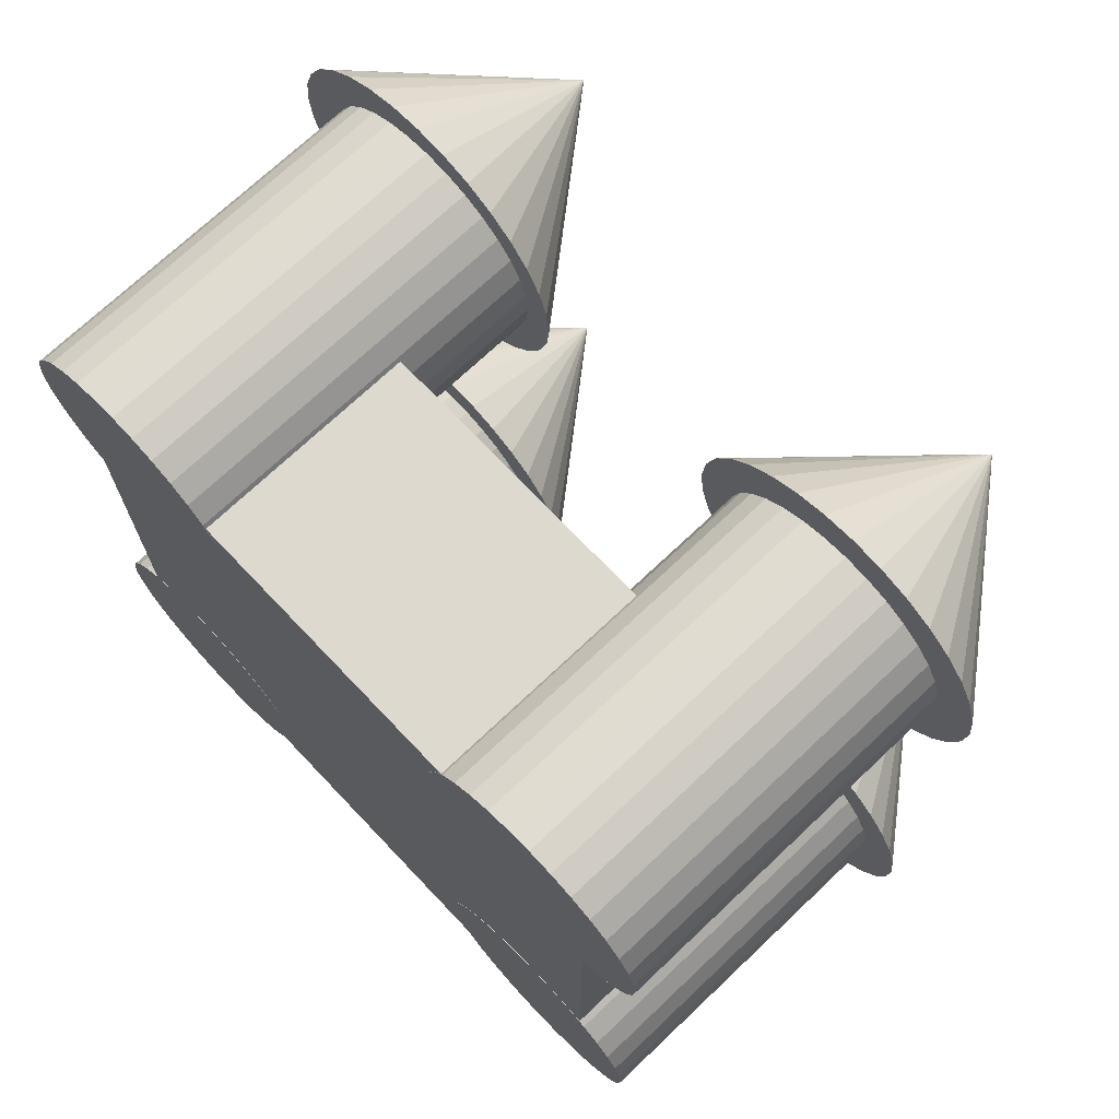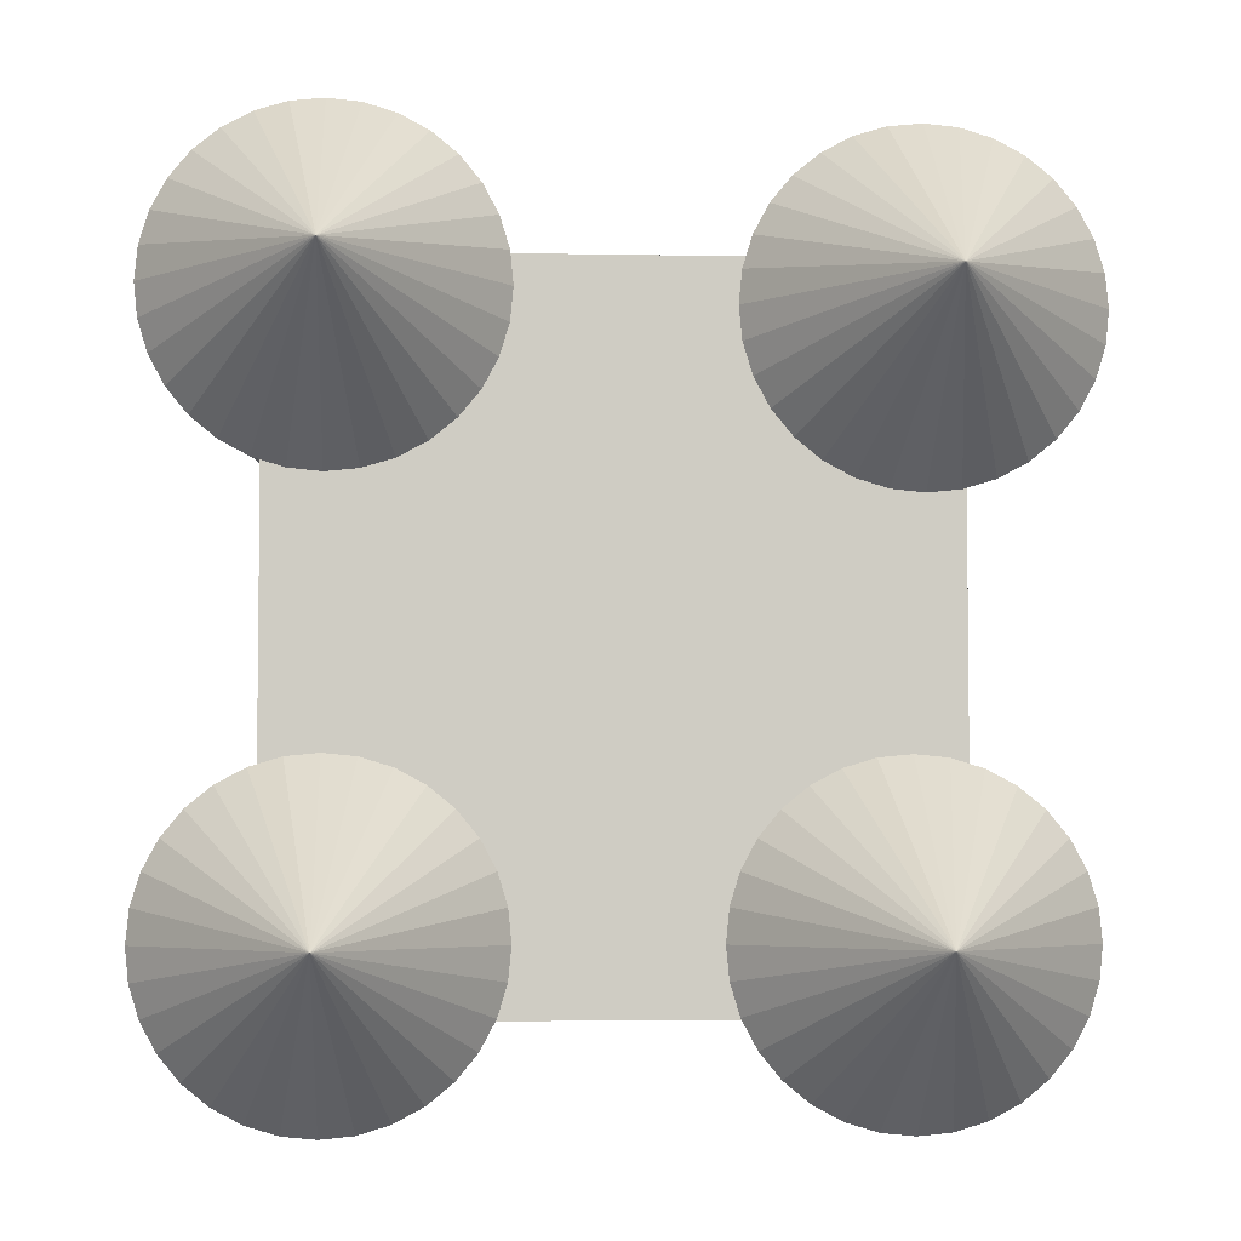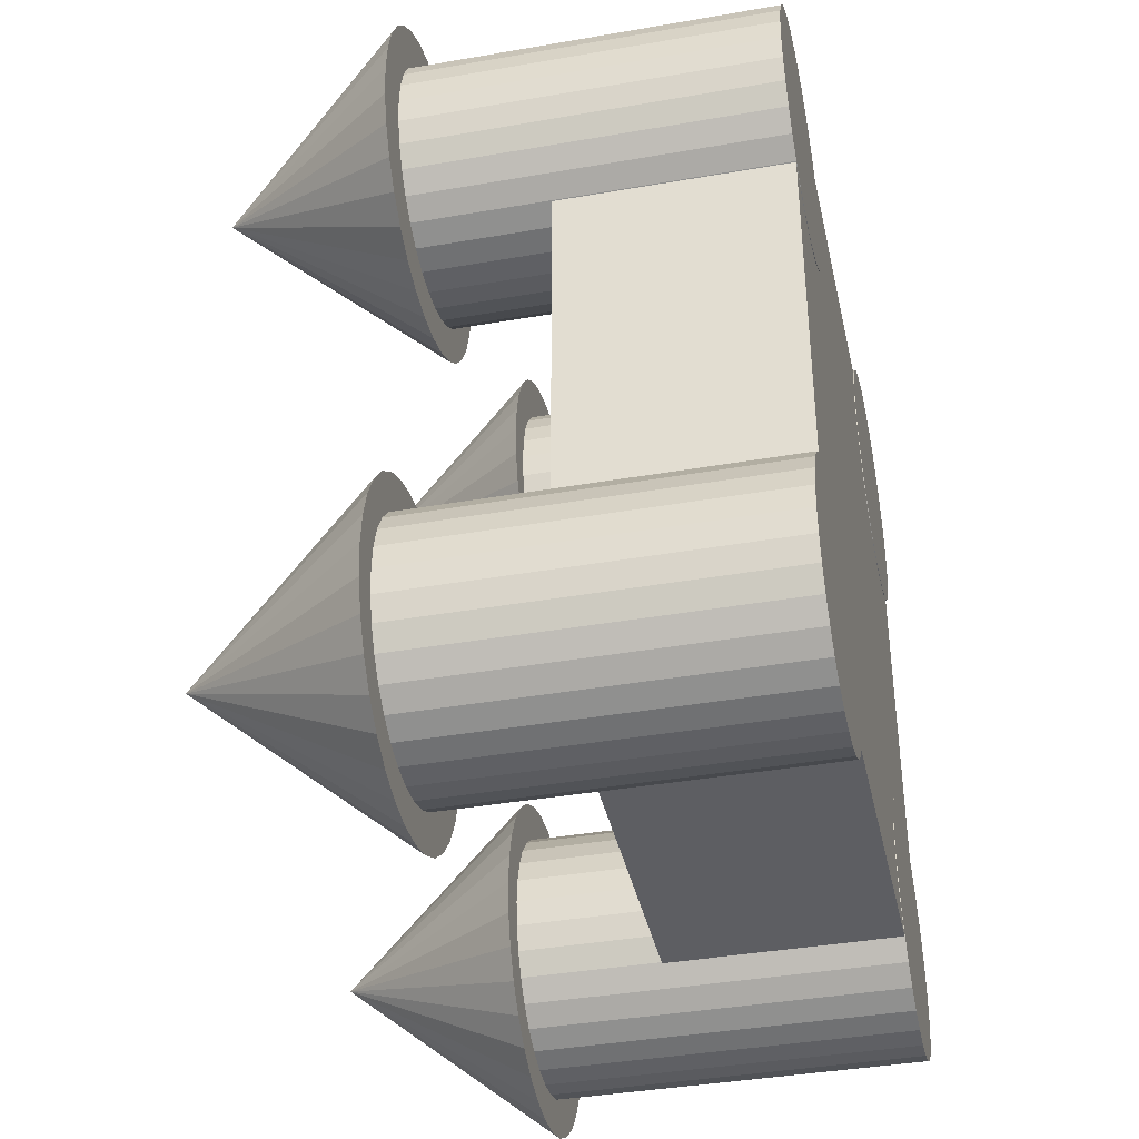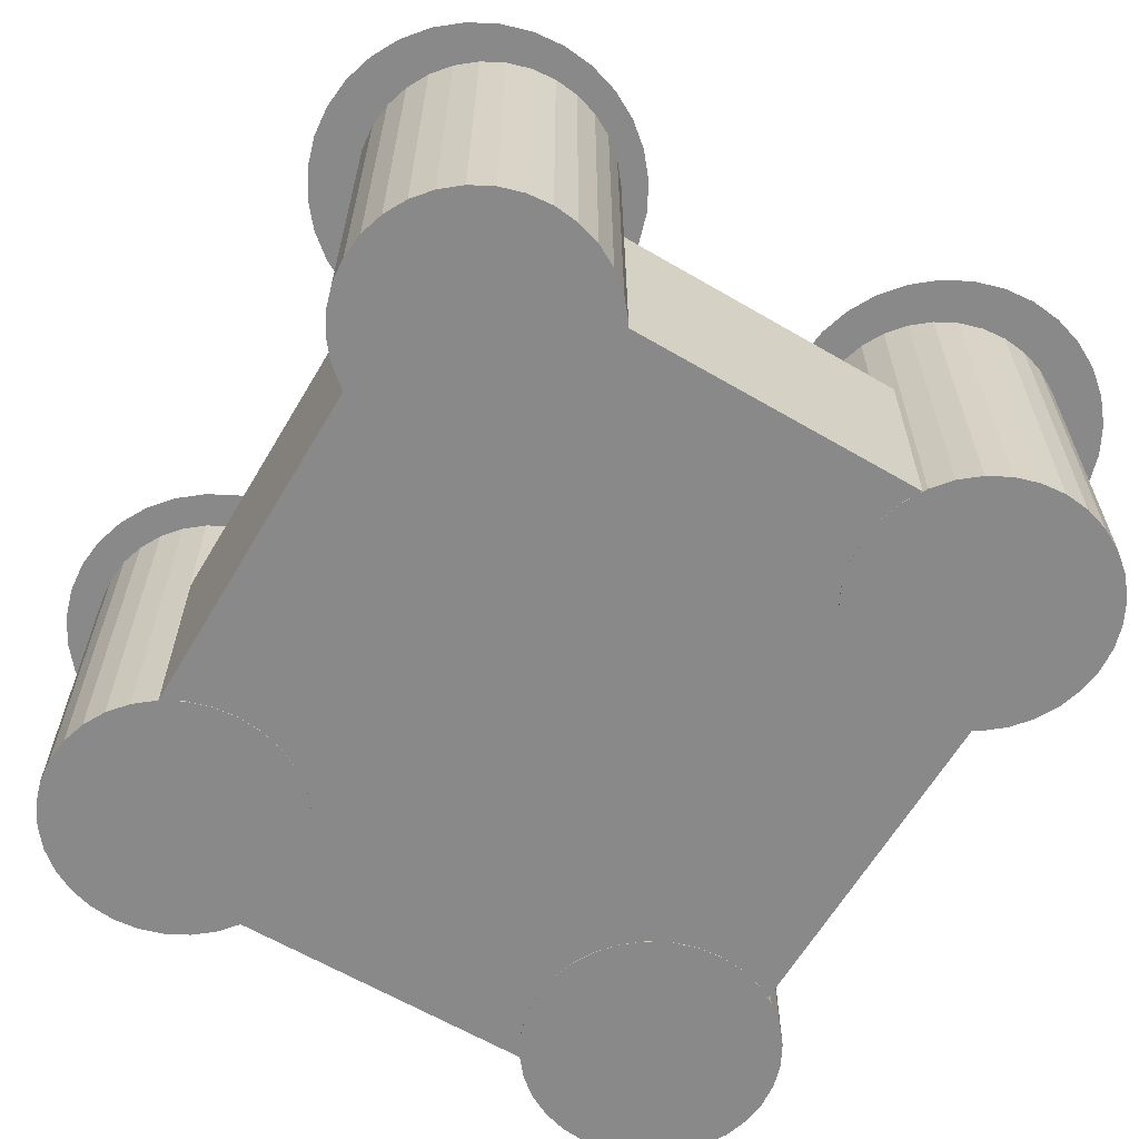
<metadata>
{"format":"obj","ext":"obj","renderer":"f3d","projection":"perspective","resolution":1024,"background":"white","views":[{"elev":71.4,"azim":46.5,"up":"+Z"},{"elev":-4.6,"azim":176.3,"up":"+Z"},{"elev":-39.0,"azim":-77.7,"up":"+Z"},{"elev":-63.2,"azim":-30.6,"up":"+Y"}]}
</metadata>
<code>
o Cube
v 2.546 0.8885 -2.75
v 2.546 -0.8885 -2.75
v 2.546 0.8885 2.75
v 2.546 -0.8885 2.75
v -2.546 0.8885 -2.75
v -2.546 -0.8885 -2.75
v -2.546 0.8885 2.75
v -2.546 -0.8885 2.75
f 1 5 7 3
f 4 3 7 8
f 8 7 5 6
f 6 2 4 8
f 2 1 3 4
f 6 5 1 2
o Cylinder.002
v -1.997 -0.8917 1.231
v -1.997 1.975 1.231
v -1.802 -0.8917 1.25
v -1.802 1.975 1.25
v -1.614 -0.8917 1.307
v -1.614 1.975 1.307
v -1.441 -0.8917 1.399
v -1.441 1.975 1.399
v -1.29 -0.8917 1.524
v -1.29 1.975 1.524
v -1.165 -0.8917 1.675
v -1.165 1.975 1.675
v -1.073 -0.8917 1.848
v -1.073 1.975 1.848
v -1.016 -0.8917 2.036
v -1.016 1.975 2.036
v -0.9969 -0.8917 2.231
v -0.9969 1.975 2.231
v -1.016 -0.8917 2.426
v -1.016 1.975 2.426
v -1.073 -0.8917 2.614
v -1.073 1.975 2.614
v -1.165 -0.8917 2.787
v -1.165 1.975 2.787
v -1.29 -0.8917 2.938
v -1.29 1.975 2.938
v -1.441 -0.8917 3.062
v -1.441 1.975 3.062
v -1.614 -0.8917 3.155
v -1.614 1.975 3.155
v -1.802 -0.8917 3.212
v -1.802 1.975 3.212
v -1.997 -0.8917 3.231
v -1.997 1.975 3.231
v -2.192 -0.8917 3.212
v -2.192 1.975 3.212
v -2.38 -0.8917 3.155
v -2.38 1.975 3.155
v -2.552 -0.8917 3.062
v -2.552 1.975 3.062
v -2.704 -0.8917 2.938
v -2.704 1.975 2.938
v -2.828 -0.8917 2.787
v -2.828 1.975 2.787
v -2.921 -0.8917 2.614
v -2.921 1.975 2.614
v -2.978 -0.8917 2.426
v -2.978 1.975 2.426
v -2.997 -0.8917 2.231
v -2.997 1.975 2.231
v -2.978 -0.8917 2.036
v -2.978 1.975 2.036
v -2.921 -0.8917 1.848
v -2.921 1.975 1.848
v -2.828 -0.8917 1.675
v -2.828 1.975 1.675
v -2.704 -0.8917 1.524
v -2.704 1.975 1.524
v -2.552 -0.8917 1.399
v -2.552 1.975 1.399
v -2.38 -0.8917 1.307
v -2.38 1.975 1.307
v -2.192 -0.8917 1.25
v -2.192 1.975 1.25
v 2.042 -0.8917 -3.188
v 2.042 1.975 -3.188
v 2.237 -0.8917 -3.169
v 2.237 1.975 -3.169
v 2.425 -0.8917 -3.112
v 2.425 1.975 -3.112
v 2.598 -0.8917 -3.019
v 2.598 1.975 -3.019
v 2.749 -0.8917 -2.895
v 2.749 1.975 -2.895
v 2.874 -0.8917 -2.743
v 2.874 1.975 -2.743
v 2.966 -0.8917 -2.57
v 2.966 1.975 -2.57
v 3.023 -0.8917 -2.383
v 3.023 1.975 -2.383
v 3.042 -0.8917 -2.188
v 3.042 1.975 -2.188
v 3.023 -0.8917 -1.993
v 3.023 1.975 -1.993
v 2.966 -0.8917 -1.805
v 2.966 1.975 -1.805
v 2.874 -0.8917 -1.632
v 2.874 1.975 -1.632
v 2.749 -0.8917 -1.481
v 2.749 1.975 -1.481
v 2.598 -0.8917 -1.356
v 2.598 1.975 -1.356
v 2.425 -0.8917 -1.264
v 2.425 1.975 -1.264
v 2.237 -0.8917 -1.207
v 2.237 1.975 -1.207
v 2.042 -0.8917 -1.188
v 2.042 1.975 -1.188
v 1.847 -0.8917 -1.207
v 1.847 1.975 -1.207
v 1.659 -0.8917 -1.264
v 1.659 1.975 -1.264
v 1.487 -0.8917 -1.356
v 1.487 1.975 -1.356
v 1.335 -0.8917 -1.481
v 1.335 1.975 -1.481
v 1.211 -0.8917 -1.632
v 1.211 1.975 -1.632
v 1.118 -0.8917 -1.805
v 1.118 1.975 -1.805
v 1.061 -0.8917 -1.993
v 1.061 1.975 -1.993
v 1.042 -0.8917 -2.188
v 1.042 1.975 -2.188
v 1.061 -0.8917 -2.383
v 1.061 1.975 -2.383
v 1.118 -0.8917 -2.57
v 1.118 1.975 -2.57
v 1.211 -0.8917 -2.743
v 1.211 1.975 -2.743
v 1.335 -0.8917 -2.895
v 1.335 1.975 -2.895
v 1.487 -0.8917 -3.019
v 1.487 1.975 -3.019
v 1.659 -0.8917 -3.112
v 1.659 1.975 -3.112
v 1.847 -0.8917 -3.169
v 1.847 1.975 -3.169
v -1.997 -0.8917 -3.188
v -1.997 1.975 -3.188
v -1.802 -0.8917 -3.169
v -1.802 1.975 -3.169
v -1.614 -0.8917 -3.112
v -1.614 1.975 -3.112
v -1.441 -0.8917 -3.019
v -1.441 1.975 -3.019
v -1.29 -0.8917 -2.895
v -1.29 1.975 -2.895
v -1.165 -0.8917 -2.743
v -1.165 1.975 -2.743
v -1.073 -0.8917 -2.57
v -1.073 1.975 -2.57
v -1.016 -0.8917 -2.383
v -1.016 1.975 -2.383
v -0.9969 -0.8917 -2.188
v -0.9969 1.975 -2.188
v -1.016 -0.8917 -1.993
v -1.016 1.975 -1.993
v -1.073 -0.8917 -1.805
v -1.073 1.975 -1.805
v -1.165 -0.8917 -1.632
v -1.165 1.975 -1.632
v -1.29 -0.8917 -1.481
v -1.29 1.975 -1.481
v -1.441 -0.8917 -1.356
v -1.441 1.975 -1.356
v -1.614 -0.8917 -1.264
v -1.614 1.975 -1.264
v -1.802 -0.8917 -1.207
v -1.802 1.975 -1.207
v -1.997 -0.8917 -1.188
v -1.997 1.975 -1.188
v -2.192 -0.8917 -1.207
v -2.192 1.975 -1.207
v -2.38 -0.8917 -1.264
v -2.38 1.975 -1.264
v -2.552 -0.8917 -1.356
v -2.552 1.975 -1.356
v -2.704 -0.8917 -1.481
v -2.704 1.975 -1.481
v -2.828 -0.8917 -1.632
v -2.828 1.975 -1.632
v -2.921 -0.8917 -1.805
v -2.921 1.975 -1.805
v -2.978 -0.8917 -1.993
v -2.978 1.975 -1.993
v -2.997 -0.8917 -2.188
v -2.997 1.975 -2.188
v -2.978 -0.8917 -2.383
v -2.978 1.975 -2.383
v -2.921 -0.8917 -2.57
v -2.921 1.975 -2.57
v -2.828 -0.8917 -2.743
v -2.828 1.975 -2.743
v -2.704 -0.8917 -2.895
v -2.704 1.975 -2.895
v -2.552 -0.8917 -3.019
v -2.552 1.975 -3.019
v -2.38 -0.8917 -3.112
v -2.38 1.975 -3.112
v -2.192 -0.8917 -3.169
v -2.192 1.975 -3.169
v 2.042 -0.8917 1.231
v 2.042 1.975 1.231
v 2.237 -0.8917 1.25
v 2.237 1.975 1.25
v 2.425 -0.8917 1.307
v 2.425 1.975 1.307
v 2.598 -0.8917 1.399
v 2.598 1.975 1.399
v 2.749 -0.8917 1.524
v 2.749 1.975 1.524
v 2.874 -0.8917 1.675
v 2.874 1.975 1.675
v 2.966 -0.8917 1.848
v 2.966 1.975 1.848
v 3.023 -0.8917 2.036
v 3.023 1.975 2.036
v 3.042 -0.8917 2.231
v 3.042 1.975 2.231
v 3.023 -0.8917 2.426
v 3.023 1.975 2.426
v 2.966 -0.8917 2.614
v 2.966 1.975 2.614
v 2.874 -0.8917 2.787
v 2.874 1.975 2.787
v 2.749 -0.8917 2.938
v 2.749 1.975 2.938
v 2.598 -0.8917 3.062
v 2.598 1.975 3.062
v 2.425 -0.8917 3.155
v 2.425 1.975 3.155
v 2.237 -0.8917 3.212
v 2.237 1.975 3.212
v 2.042 -0.8917 3.231
v 2.042 1.975 3.231
v 1.847 -0.8917 3.212
v 1.847 1.975 3.212
v 1.659 -0.8917 3.155
v 1.659 1.975 3.155
v 1.487 -0.8917 3.062
v 1.487 1.975 3.062
v 1.335 -0.8917 2.938
v 1.335 1.975 2.938
v 1.211 -0.8917 2.787
v 1.211 1.975 2.787
v 1.118 -0.8917 2.614
v 1.118 1.975 2.614
v 1.061 -0.8917 2.426
v 1.061 1.975 2.426
v 1.042 -0.8917 2.231
v 1.042 1.975 2.231
v 1.061 -0.8917 2.036
v 1.061 1.975 2.036
v 1.118 -0.8917 1.848
v 1.118 1.975 1.848
v 1.211 -0.8917 1.675
v 1.211 1.975 1.675
v 1.335 -0.8917 1.524
v 1.335 1.975 1.524
v 1.487 -0.8917 1.399
v 1.487 1.975 1.399
v 1.659 -0.8917 1.307
v 1.659 1.975 1.307
v 1.847 -0.8917 1.25
v 1.847 1.975 1.25
f 9 10 12 11
f 11 12 14 13
f 13 14 16 15
f 15 16 18 17
f 17 18 20 19
f 19 20 22 21
f 21 22 24 23
f 23 24 26 25
f 25 26 28 27
f 27 28 30 29
f 29 30 32 31
f 31 32 34 33
f 33 34 36 35
f 35 36 38 37
f 37 38 40 39
f 39 40 42 41
f 41 42 44 43
f 43 44 46 45
f 45 46 48 47
f 47 48 50 49
f 49 50 52 51
f 51 52 54 53
f 53 54 56 55
f 55 56 58 57
f 57 58 60 59
f 59 60 62 61
f 61 62 64 63
f 63 64 66 65
f 65 66 68 67
f 67 68 70 69
f 12 10 72 70 68 66 64 62 60 58 56 54 52 50 48 46 44 42 40 38 36 34 32 30 28 26 24 22 20 18 16 14
f 69 70 72 71
f 71 72 10 9
f 9 11 13 15 17 19 21 23 25 27 29 31 33 35 37 39 41 43 45 47 49 51 53 55 57 59 61 63 65 67 69 71
f 73 74 76 75
f 75 76 78 77
f 77 78 80 79
f 79 80 82 81
f 81 82 84 83
f 83 84 86 85
f 85 86 88 87
f 87 88 90 89
f 89 90 92 91
f 91 92 94 93
f 93 94 96 95
f 95 96 98 97
f 97 98 100 99
f 99 100 102 101
f 101 102 104 103
f 103 104 106 105
f 105 106 108 107
f 107 108 110 109
f 109 110 112 111
f 111 112 114 113
f 113 114 116 115
f 115 116 118 117
f 117 118 120 119
f 119 120 122 121
f 121 122 124 123
f 123 124 126 125
f 125 126 128 127
f 127 128 130 129
f 129 130 132 131
f 131 132 134 133
f 76 74 136 134 132 130 128 126 124 122 120 118 116 114 112 110 108 106 104 102 100 98 96 94 92 90 88 86 84 82 80 78
f 133 134 136 135
f 135 136 74 73
f 73 75 77 79 81 83 85 87 89 91 93 95 97 99 101 103 105 107 109 111 113 115 117 119 121 123 125 127 129 131 133 135
f 137 138 140 139
f 139 140 142 141
f 141 142 144 143
f 143 144 146 145
f 145 146 148 147
f 147 148 150 149
f 149 150 152 151
f 151 152 154 153
f 153 154 156 155
f 155 156 158 157
f 157 158 160 159
f 159 160 162 161
f 161 162 164 163
f 163 164 166 165
f 165 166 168 167
f 167 168 170 169
f 169 170 172 171
f 171 172 174 173
f 173 174 176 175
f 175 176 178 177
f 177 178 180 179
f 179 180 182 181
f 181 182 184 183
f 183 184 186 185
f 185 186 188 187
f 187 188 190 189
f 189 190 192 191
f 191 192 194 193
f 193 194 196 195
f 195 196 198 197
f 140 138 200 198 196 194 192 190 188 186 184 182 180 178 176 174 172 170 168 166 164 162 160 158 156 154 152 150 148 146 144 142
f 197 198 200 199
f 199 200 138 137
f 137 139 141 143 145 147 149 151 153 155 157 159 161 163 165 167 169 171 173 175 177 179 181 183 185 187 189 191 193 195 197 199
f 201 202 204 203
f 203 204 206 205
f 205 206 208 207
f 207 208 210 209
f 209 210 212 211
f 211 212 214 213
f 213 214 216 215
f 215 216 218 217
f 217 218 220 219
f 219 220 222 221
f 221 222 224 223
f 223 224 226 225
f 225 226 228 227
f 227 228 230 229
f 229 230 232 231
f 231 232 234 233
f 233 234 236 235
f 235 236 238 237
f 237 238 240 239
f 239 240 242 241
f 241 242 244 243
f 243 244 246 245
f 245 246 248 247
f 247 248 250 249
f 249 250 252 251
f 251 252 254 253
f 253 254 256 255
f 255 256 258 257
f 257 258 260 259
f 259 260 262 261
f 204 202 264 262 260 258 256 254 252 250 248 246 244 242 240 238 236 234 232 230 228 226 224 222 220 218 216 214 212 210 208 206
f 261 262 264 263
f 263 264 202 201
f 201 203 205 207 209 211 213 215 217 219 221 223 225 227 229 231 233 235 237 239 241 243 245 247 249 251 253 255 257 259 261 263
o Cone.001
v -1.968 1.946 -3.474
v -1.716 1.946 -3.449
v -1.474 1.946 -3.376
v -1.251 1.946 -3.256
v -1.056 1.946 -3.096
v -0.8954 1.946 -2.901
v -0.7762 1.946 -2.677
v -0.7027 1.946 -2.435
v -0.678 1.946 -2.184
v -0.7027 1.946 -1.932
v -0.7762 1.946 -1.69
v -0.8954 1.946 -1.467
v -1.056 1.946 -1.272
v -1.251 1.946 -1.111
v -1.474 1.946 -0.992
v -1.716 1.946 -0.9186
v -1.968 1.946 -0.8938
v -2.22 1.946 -0.9186
v -2.462 1.946 -0.992
v -2.685 1.946 -1.111
v -2.88 1.946 -1.272
v -3.041 1.946 -1.467
v -3.16 1.946 -1.69
v -3.233 1.946 -1.932
v -3.258 1.946 -2.184
v -3.233 1.946 -2.435
v -3.16 1.946 -2.677
v -3.041 1.946 -2.901
v -2.88 1.946 -3.096
v -2.685 1.946 -3.256
v -2.462 1.946 -3.376
v -2.22 1.946 -3.449
v -1.968 3.521 -2.184
v 2.059 1.946 -3.474
v 2.31 1.946 -3.449
v 2.552 1.946 -3.376
v 2.775 1.946 -3.256
v 2.971 1.946 -3.096
v 3.131 1.946 -2.901
v 3.25 1.946 -2.677
v 3.324 1.946 -2.435
v 3.349 1.946 -2.184
v 3.324 1.946 -1.932
v 3.25 1.946 -1.69
v 3.131 1.946 -1.467
v 2.971 1.946 -1.272
v 2.775 1.946 -1.111
v 2.552 1.946 -0.992
v 2.31 1.946 -0.9186
v 2.059 1.946 -0.8938
v 1.807 1.946 -0.9186
v 1.565 1.946 -0.992
v 1.342 1.946 -1.111
v 1.146 1.946 -1.272
v 0.986 1.946 -1.467
v 0.8667 1.946 -1.69
v 0.7933 1.946 -1.932
v 0.7685 1.946 -2.184
v 0.7933 1.946 -2.435
v 0.8667 1.946 -2.677
v 0.986 1.946 -2.901
v 1.146 1.946 -3.096
v 1.342 1.946 -3.256
v 1.565 1.946 -3.376
v 1.807 1.946 -3.449
v 2.059 3.521 -2.184
v 2.059 1.946 1.014
v 2.31 1.946 1.039
v 2.552 1.946 1.113
v 2.775 1.946 1.232
v 2.971 1.946 1.392
v 3.131 1.946 1.588
v 3.25 1.946 1.811
v 3.324 1.946 2.053
v 3.349 1.946 2.304
v 3.324 1.946 2.556
v 3.25 1.946 2.798
v 3.131 1.946 3.021
v 2.971 1.946 3.217
v 2.775 1.946 3.377
v 2.552 1.946 3.496
v 2.31 1.946 3.57
v 2.059 1.946 3.594
v 1.807 1.946 3.57
v 1.565 1.946 3.496
v 1.342 1.946 3.377
v 1.146 1.946 3.217
v 0.986 1.946 3.021
v 0.8667 1.946 2.798
v 0.7933 1.946 2.556
v 0.7685 1.946 2.304
v 0.7933 1.946 2.053
v 0.8667 1.946 1.811
v 0.986 1.946 1.588
v 1.146 1.946 1.392
v 1.342 1.946 1.232
v 1.565 1.946 1.113
v 1.807 1.946 1.039
v 2.059 3.521 2.304
v -2.069 1.946 0.9026
v -1.817 1.946 0.9274
v -1.575 1.946 1.001
v -1.352 1.946 1.12
v -1.157 1.946 1.28
v -0.9964 1.946 1.476
v -0.8772 1.946 1.699
v -0.8037 1.946 1.941
v -0.779 1.946 2.193
v -0.8037 1.946 2.444
v -0.8772 1.946 2.686
v -0.9964 1.946 2.909
v -1.157 1.946 3.105
v -1.352 1.946 3.265
v -1.575 1.946 3.384
v -1.817 1.946 3.458
v -2.069 1.946 3.483
v -2.321 1.946 3.458
v -2.563 1.946 3.384
v -2.786 1.946 3.265
v -2.981 1.946 3.105
v -3.142 1.946 2.909
v -3.261 1.946 2.686
v -3.334 1.946 2.444
v -3.359 1.946 2.193
v -3.334 1.946 1.941
v -3.261 1.946 1.699
v -3.142 1.946 1.476
v -2.981 1.946 1.28
v -2.786 1.946 1.12
v -2.563 1.946 1.001
v -2.321 1.946 0.9274
v -2.069 3.521 2.193
f 265 297 266
f 266 297 267
f 267 297 268
f 268 297 269
f 269 297 270
f 270 297 271
f 271 297 272
f 272 297 273
f 273 297 274
f 274 297 275
f 275 297 276
f 276 297 277
f 277 297 278
f 278 297 279
f 279 297 280
f 280 297 281
f 281 297 282
f 282 297 283
f 283 297 284
f 284 297 285
f 285 297 286
f 286 297 287
f 287 297 288
f 288 297 289
f 289 297 290
f 290 297 291
f 291 297 292
f 292 297 293
f 293 297 294
f 294 297 295
f 265 266 267 268 269 270 271 272 273 274 275 276 277 278 279 280 281 282 283 284 285 286 287 288 289 290 291 292 293 294 295 296
f 295 297 296
f 296 297 265
f 298 330 299
f 299 330 300
f 300 330 301
f 301 330 302
f 302 330 303
f 303 330 304
f 304 330 305
f 305 330 306
f 306 330 307
f 307 330 308
f 308 330 309
f 309 330 310
f 310 330 311
f 311 330 312
f 312 330 313
f 313 330 314
f 314 330 315
f 315 330 316
f 316 330 317
f 317 330 318
f 318 330 319
f 319 330 320
f 320 330 321
f 321 330 322
f 322 330 323
f 323 330 324
f 324 330 325
f 325 330 326
f 326 330 327
f 327 330 328
f 298 299 300 301 302 303 304 305 306 307 308 309 310 311 312 313 314 315 316 317 318 319 320 321 322 323 324 325 326 327 328 329
f 328 330 329
f 329 330 298
f 331 363 332
f 332 363 333
f 333 363 334
f 334 363 335
f 335 363 336
f 336 363 337
f 337 363 338
f 338 363 339
f 339 363 340
f 340 363 341
f 341 363 342
f 342 363 343
f 343 363 344
f 344 363 345
f 345 363 346
f 346 363 347
f 347 363 348
f 348 363 349
f 349 363 350
f 350 363 351
f 351 363 352
f 352 363 353
f 353 363 354
f 354 363 355
f 355 363 356
f 356 363 357
f 357 363 358
f 358 363 359
f 359 363 360
f 360 363 361
f 331 332 333 334 335 336 337 338 339 340 341 342 343 344 345 346 347 348 349 350 351 352 353 354 355 356 357 358 359 360 361 362
f 361 363 362
f 362 363 331
f 364 396 365
f 365 396 366
f 366 396 367
f 367 396 368
f 368 396 369
f 369 396 370
f 370 396 371
f 371 396 372
f 372 396 373
f 373 396 374
f 374 396 375
f 375 396 376
f 376 396 377
f 377 396 378
f 378 396 379
f 379 396 380
f 380 396 381
f 381 396 382
f 382 396 383
f 383 396 384
f 384 396 385
f 385 396 386
f 386 396 387
f 387 396 388
f 388 396 389
f 389 396 390
f 390 396 391
f 391 396 392
f 392 396 393
f 393 396 394
f 364 365 366 367 368 369 370 371 372 373 374 375 376 377 378 379 380 381 382 383 384 385 386 387 388 389 390 391 392 393 394 395
f 394 396 395
f 395 396 364

</code>
